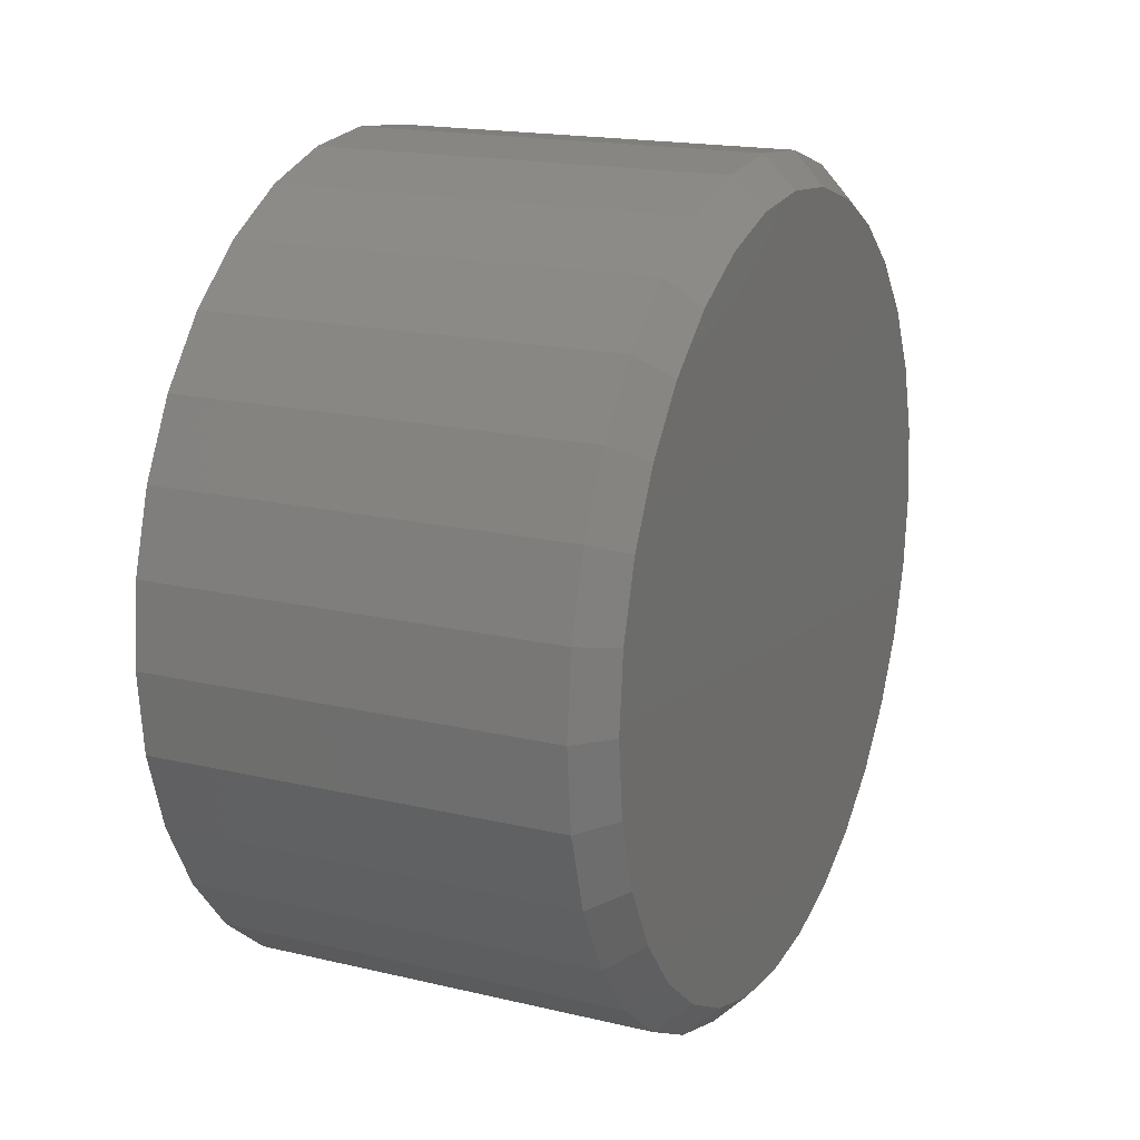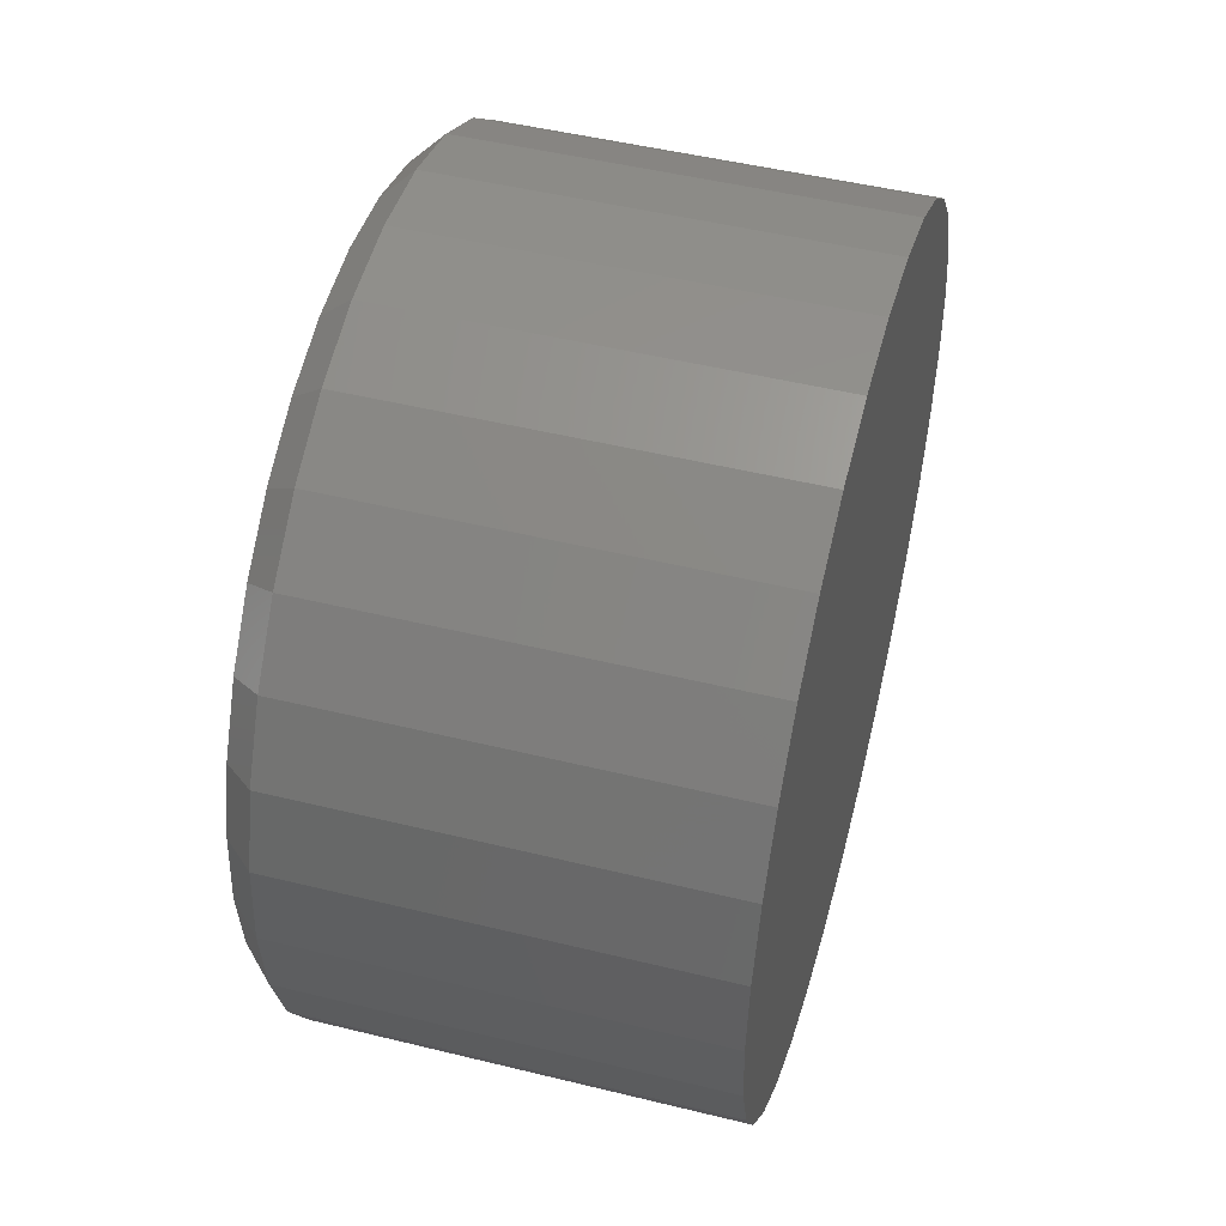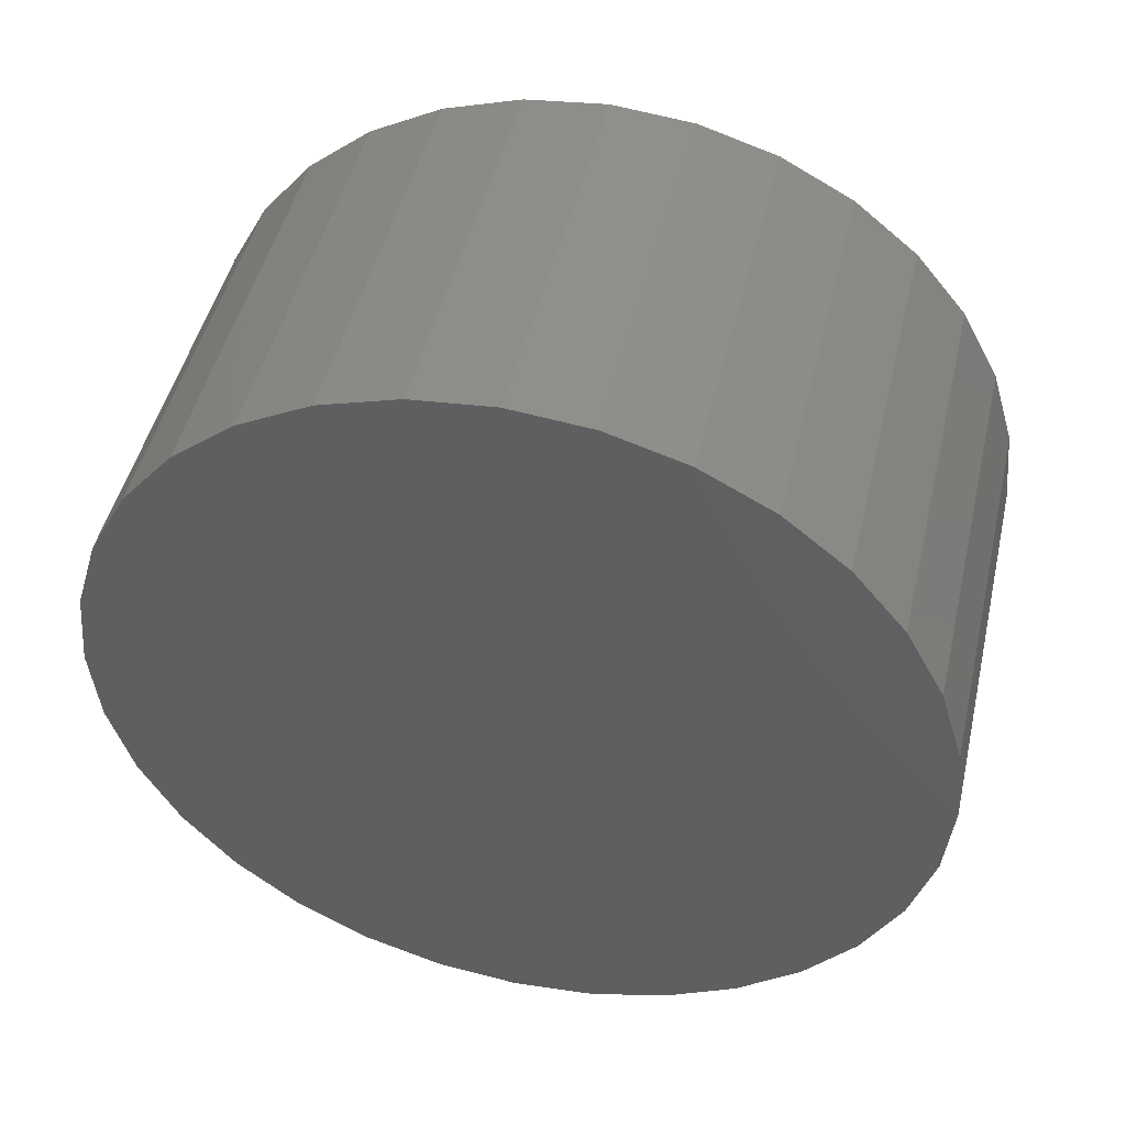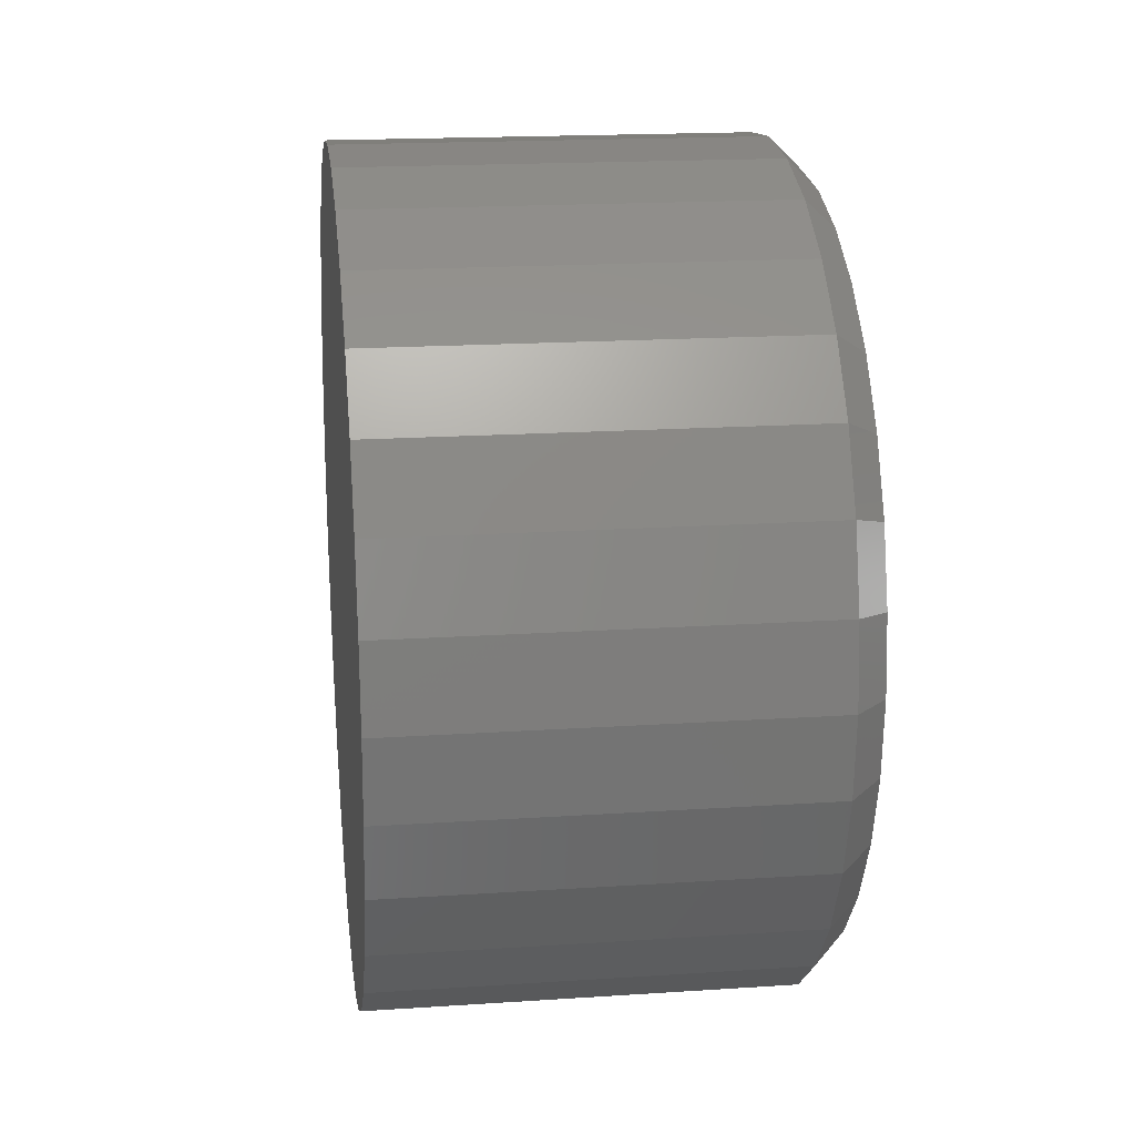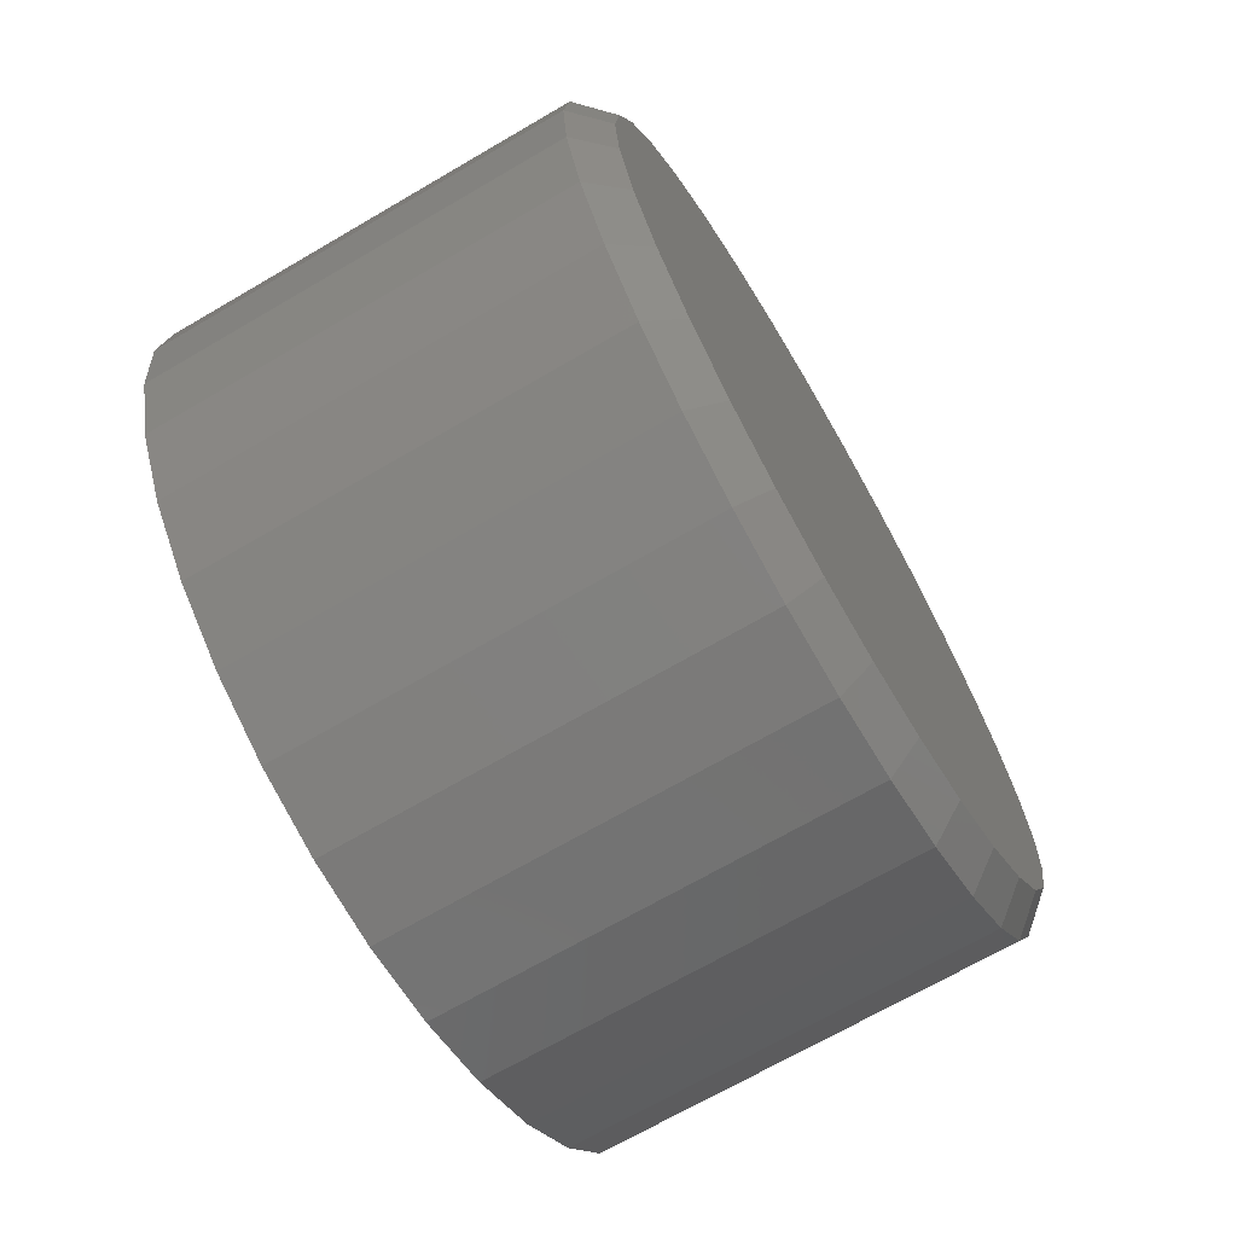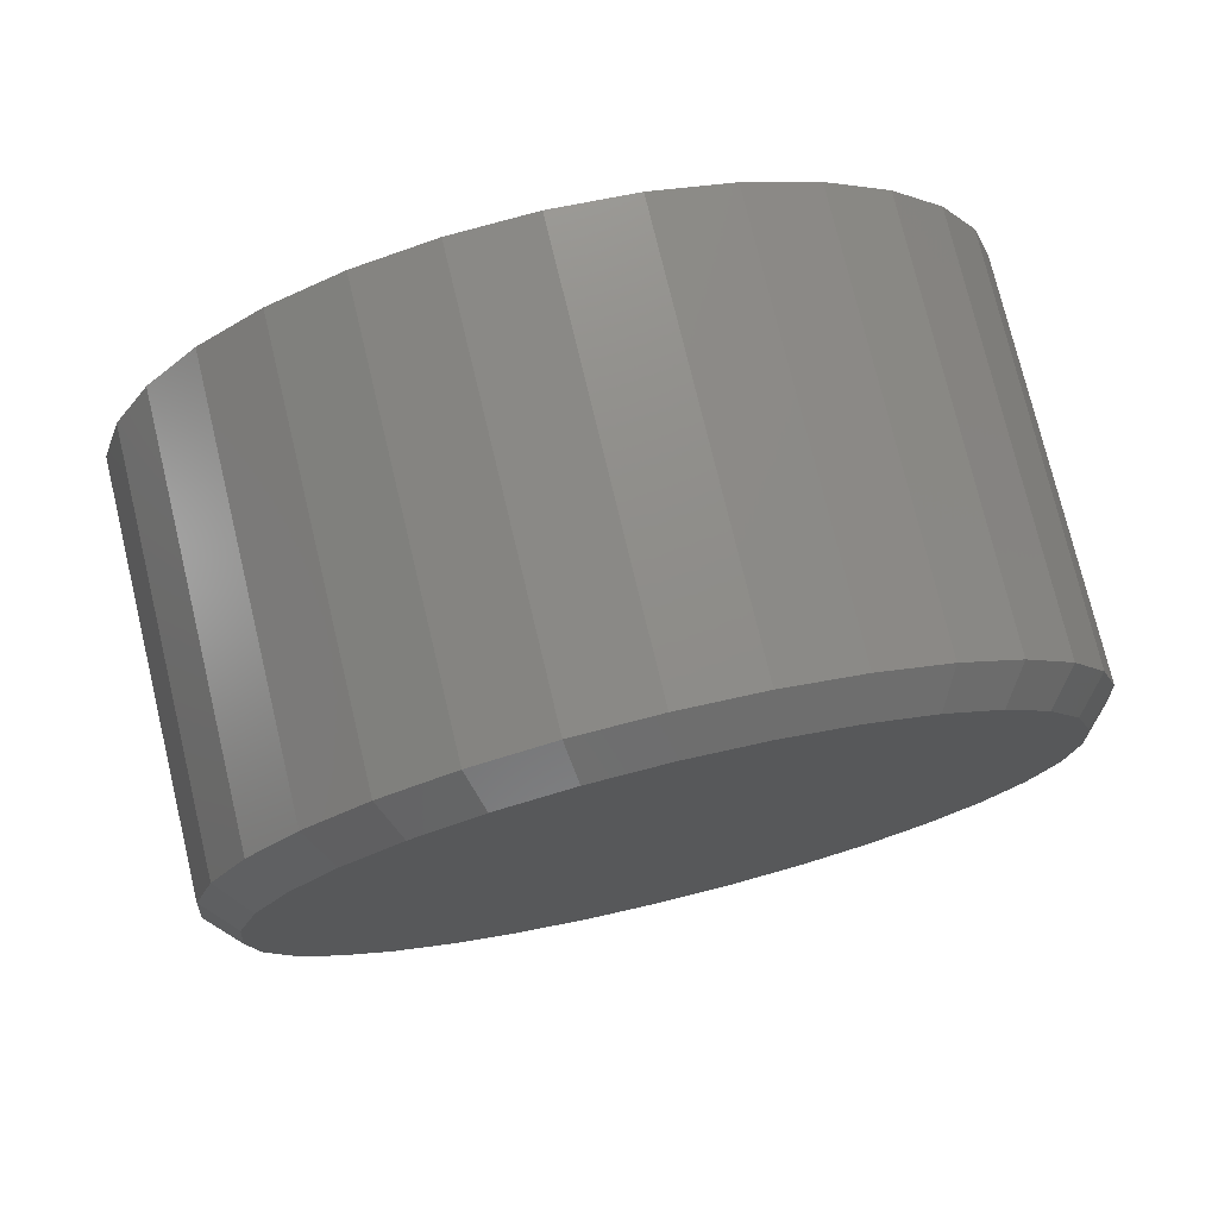
<metadata>
{"format":"stl","ext":"stl","renderer":"f3d","projection":"perspective","resolution":1024,"background":"white","views":[{"elev":17.9,"azim":-155.2,"up":"+Z"},{"elev":49.1,"azim":15.2,"up":"+Y"},{"elev":47.2,"azim":103.0,"up":"+Z"},{"elev":18.3,"azim":172.7,"up":"+Z"},{"elev":-69.2,"azim":-149.7,"up":"+Z"},{"elev":75.8,"azim":-103.5,"up":"+Y"}]}
</metadata>
<code>
# stl→obj: 96 verts, 188 faces
v -4.716e-17 0.03594 0.5136
v -4.706e-17 0.05448 0.5117
v -4.706e-17 0.01739 0.5117
v -4.676e-17 -0.0004426 0.5063
v -4.676e-17 0.07232 0.5063
v -4.627e-17 -0.01688 0.4975
v -4.627e-17 0.08875 0.4975
v -3.7e-17 0.07232 0.3307
v -3.7e-17 -0.0004426 0.3307
v -3.749e-17 0.08875 0.3395
v -3.67e-17 0.01739 0.3253
v -3.67e-17 0.05448 0.3253
v -3.66e-17 0.03594 0.3234
v -3.749e-17 -0.01688 0.3395
v -3.815e-17 -0.03128 0.3513
v -3.815e-17 0.1032 0.3513
v -3.895e-17 -0.04311 0.3657
v -3.895e-17 0.115 0.3657
v -3.986e-17 -0.05189 0.3821
v -3.986e-17 0.1238 0.3821
v -4.085e-17 -0.0573 0.4
v -4.085e-17 0.1292 0.4
v -4.188e-17 -0.05913 0.4185
v -4.188e-17 0.131 0.4185
v -4.291e-17 -0.0573 0.437
v -4.291e-17 0.1292 0.437
v -4.39e-17 -0.05189 0.4549
v -4.39e-17 0.1238 0.4549
v -4.481e-17 -0.04311 0.4713
v -4.481e-17 0.115 0.4713
v -4.561e-17 -0.03128 0.4857
v -4.561e-17 0.1032 0.4857
v 0.007812 0.1388 0.4185
v 0.1094 0.1388 0.4185
v 0.007812 0.1368 0.3984
v 0.1094 0.1368 0.3984
v 0.007812 0.131 0.3791
v 0.1094 0.131 0.3791
v 0.007812 0.1215 0.3613
v 0.1094 0.1215 0.3613
v 0.007812 0.1087 0.3458
v 0.1094 0.1087 0.3458
v 0.007812 0.09309 0.333
v 0.1094 0.09309 0.333
v 0.007812 0.07531 0.3235
v 0.1094 0.07531 0.3235
v 0.007812 0.05601 0.3176
v 0.1094 0.05601 0.3176
v 0.007812 0.03594 0.3156
v 0.1094 0.03594 0.3156
v 0.007812 0.01587 0.3176
v 0.1094 0.01587 0.3176
v 0.007812 -0.003432 0.3235
v 0.1094 -0.003432 0.3235
v 0.007812 -0.02122 0.333
v 0.1094 -0.02122 0.333
v 0.007812 -0.03681 0.3458
v 0.1094 -0.03681 0.3458
v 0.007812 -0.0496 0.3613
v 0.1094 -0.0496 0.3613
v 0.007812 -0.05911 0.3791
v 0.1094 -0.05911 0.3791
v 0.007812 -0.06496 0.3984
v 0.1094 -0.06496 0.3984
v 0.007812 -0.06694 0.4185
v 0.1094 -0.06694 0.4185
v 0.007812 -0.06496 0.4386
v 0.1094 -0.06496 0.4386
v 0.007812 -0.05911 0.4579
v 0.1094 -0.05911 0.4579
v 0.007812 -0.0496 0.4757
v 0.1094 -0.0496 0.4757
v 0.007812 -0.03681 0.4912
v 0.1094 -0.03681 0.4912
v 0.007812 -0.02122 0.504
v 0.1094 -0.02122 0.504
v 0.007812 -0.003432 0.5136
v 0.1094 -0.003432 0.5136
v 0.007812 0.01587 0.5194
v 0.1094 0.01587 0.5194
v 0.007812 0.03594 0.5214
v 0.1094 0.03594 0.5214
v 0.007812 0.05601 0.5194
v 0.1094 0.05601 0.5194
v 0.007812 0.07531 0.5136
v 0.1094 0.07531 0.5136
v 0.007812 0.09309 0.504
v 0.1094 0.09309 0.504
v 0.007812 0.1087 0.4912
v 0.1094 0.1087 0.4912
v 0.007812 0.1215 0.4757
v 0.1094 0.1215 0.4757
v 0.007812 0.131 0.4579
v 0.1094 0.131 0.4579
v 0.007812 0.1368 0.4386
v 0.1094 0.1368 0.4386
f 1 2 3
f 4 3 2
f 5 4 2
f 6 4 5
f 7 6 5
f 8 9 10
f 11 9 8
f 12 11 8
f 13 11 12
f 9 14 10
f 10 14 15
f 10 15 16
f 16 15 17
f 16 17 18
f 18 17 19
f 18 19 20
f 20 19 21
f 20 21 22
f 22 21 23
f 22 23 24
f 24 23 25
f 24 25 26
f 26 25 27
f 26 27 28
f 28 27 29
f 28 29 30
f 30 29 31
f 30 31 32
f 32 31 6
f 32 6 7
f 33 34 35
f 35 34 36
f 35 36 37
f 37 36 38
f 37 38 39
f 39 38 40
f 39 40 41
f 41 40 42
f 41 42 43
f 43 42 44
f 43 44 45
f 45 44 46
f 45 46 47
f 47 46 48
f 47 48 49
f 49 48 50
f 49 50 51
f 51 50 52
f 51 52 53
f 53 52 54
f 53 54 55
f 55 54 56
f 55 56 57
f 57 56 58
f 57 58 59
f 59 58 60
f 59 60 61
f 61 60 62
f 61 62 63
f 63 62 64
f 63 64 65
f 65 64 66
f 65 66 67
f 67 66 68
f 67 68 69
f 69 68 70
f 69 70 71
f 71 70 72
f 71 72 73
f 73 72 74
f 73 74 75
f 75 74 76
f 75 76 77
f 77 76 78
f 77 78 79
f 79 78 80
f 79 80 81
f 81 80 82
f 81 82 83
f 83 82 84
f 83 84 85
f 85 84 86
f 85 86 87
f 87 86 88
f 87 88 89
f 89 88 90
f 89 90 91
f 91 90 92
f 91 92 93
f 93 92 94
f 93 94 95
f 95 94 96
f 95 96 33
f 33 96 34
f 24 95 33
f 24 26 95
f 65 25 23
f 65 67 25
f 28 93 95
f 28 95 26
f 30 89 91
f 91 93 30
f 30 93 28
f 5 85 87
f 5 87 7
f 87 32 7
f 2 81 83
f 83 85 2
f 2 85 5
f 4 77 79
f 4 79 3
f 79 1 3
f 6 73 75
f 75 77 6
f 6 77 4
f 27 69 71
f 27 71 29
f 71 31 29
f 67 69 25
f 25 69 27
f 89 30 32
f 32 87 89
f 81 2 1
f 1 79 81
f 73 6 31
f 31 71 73
f 23 63 65
f 23 21 63
f 33 22 24
f 33 35 22
f 19 61 63
f 19 63 21
f 17 57 59
f 59 61 17
f 17 61 19
f 9 53 55
f 9 55 14
f 55 15 14
f 11 49 51
f 51 53 11
f 11 53 9
f 8 45 47
f 8 47 12
f 47 13 12
f 10 41 43
f 43 45 10
f 10 45 8
f 20 37 39
f 20 39 18
f 39 16 18
f 35 37 22
f 22 37 20
f 57 17 15
f 15 55 57
f 49 11 13
f 13 47 49
f 41 10 16
f 16 39 41
f 80 84 82
f 84 80 78
f 84 78 86
f 86 78 76
f 86 76 88
f 44 54 46
f 46 54 52
f 46 52 48
f 48 52 50
f 88 76 90
f 90 76 74
f 90 74 92
f 92 74 72
f 92 72 94
f 94 72 70
f 94 70 96
f 96 70 68
f 96 68 34
f 34 68 66
f 34 66 36
f 36 66 64
f 36 64 38
f 38 64 62
f 38 62 40
f 40 62 60
f 40 60 42
f 42 60 58
f 42 58 44
f 44 58 56
f 44 56 54

</code>
